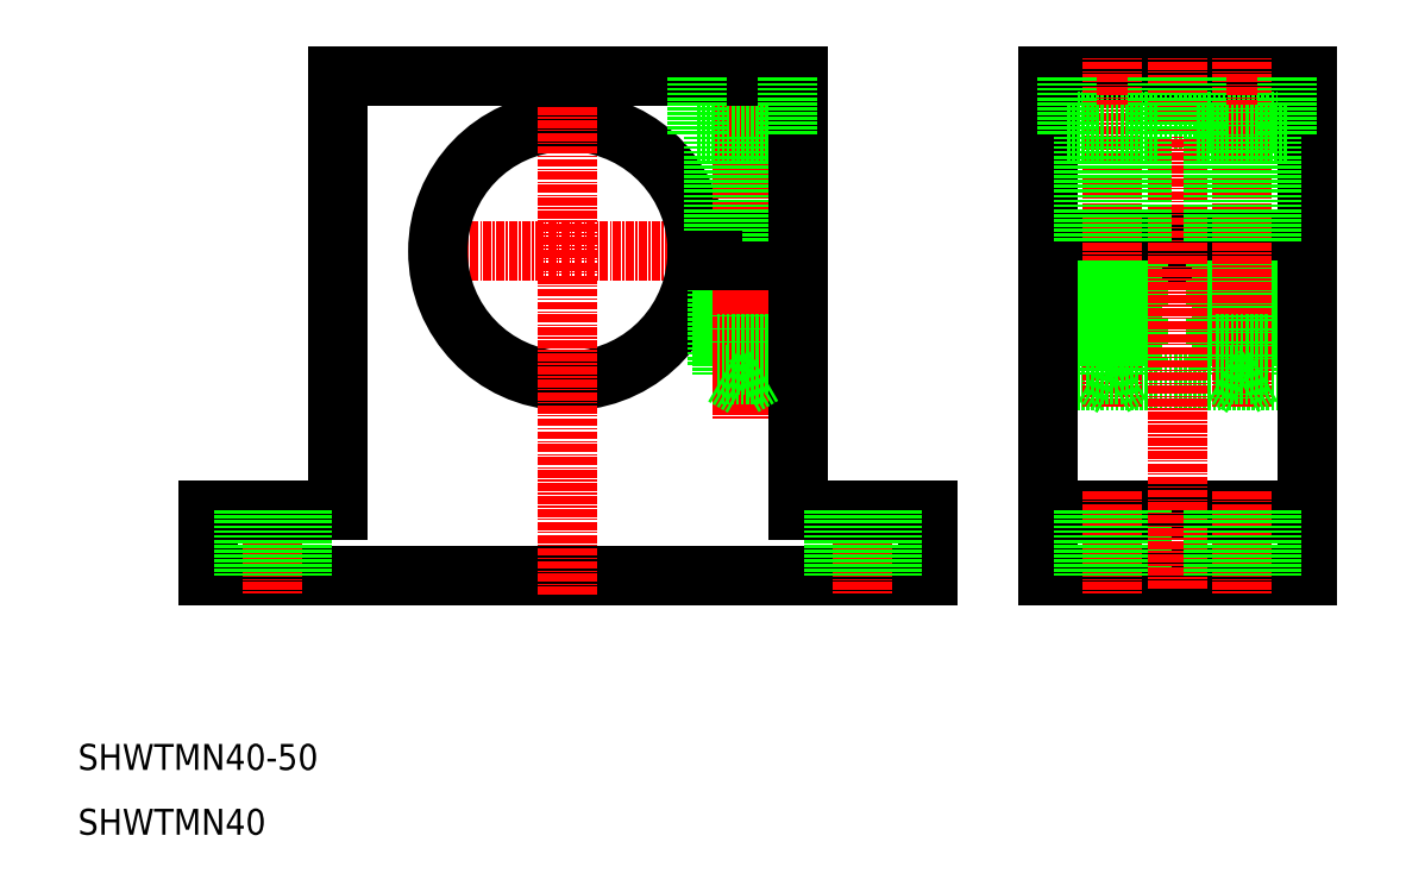
<metadata>
{"format":"dxf","ext":"dxf","renderer":"ezdxf+matplotlib","layout":"modelspace","background":"white","min_lineweight":24,"dpi":150}
</metadata>
<code>
0
SECTION
2
ENTITIES
0
TEXT
8
0
10
10
20
10
30
0
40
4
1
SHWTMN40
0
TEXT
8
0
10
10
20
20
30
0
40
4
1
SHWTMN40-50
0
LINE
8
CENTER
10
156.5
20
100
30
0
11
202.5
21
100
31
0
0
LINE
8
0
10
159.5
20
80
30
0
11
199.5
21
80
31
0
0
LINE
8
0
10
199.5
20
101.5
30
0
11
159.5
21
101.5
31
0
0
LINE
8
0
10
199.5
20
98.5
30
0
11
159.5
21
98.5
31
0
0
LINE
8
0
10
199.5
20
127
30
0
11
159.5
21
127
31
0
0
LINE
8
0
10
159.5
20
120
30
0
11
199.5
21
120
31
0
0
LINE
8
0
10
159.5
20
50
30
0
11
199.5
21
50
31
0
0
LINE
8
0
10
159.5
20
60
30
0
11
199.5
21
60
31
0
0
LINE
8
CENTER
10
62.5
20
100
30
0
11
124
21
100
31
0
0
ARC
8
0
10
85.5
20
100
30
0
40
20
50
4.301
51
355.7
0
LINE
8
0
10
50
20
127
30
0
11
85.5
21
127
31
0
0
LINE
8
0
10
141
20
50
30
0
11
30
21
50
31
0
0
LINE
8
0
10
50
20
60
30
0
11
50
21
127
31
0
0
LINE
8
CENTER
10
40
20
63
30
0
11
40
21
47
31
0
0
LINE
8
0
10
30
20
60
30
0
11
50
21
60
31
0
0
LINE
8
0
10
30
20
50
30
0
11
30
21
60
31
0
0
LINE
8
0
10
35.5
20
60
30
0
11
35.5
21
50
31
0
0
LINE
8
0
10
44.5
20
60
30
0
11
44.5
21
50
31
0
0
LINE
8
CENTER
10
169.5
20
76.05
30
0
11
169.5
21
130
31
0
0
LINE
8
0
10
172.7
20
98.5
30
0
11
172.7
21
80.9
31
0
0
LINE
8
0
10
173.5
20
82.5
30
0
11
173.5
21
98.5
31
0
0
LINE
8
0
10
165.5
20
82.5
30
0
11
165.5
21
98.5
31
0
0
LINE
8
0
10
166.3
20
98.5
30
0
11
166.3
21
80.9
31
0
0
LINE
8
0
10
108.5
20
82.5
30
0
11
108.5
21
98.5
31
0
0
LINE
8
0
10
109.3
20
98.5
30
0
11
109.3
21
80.9
31
0
0
LINE
8
0
10
115.7
20
98.5
30
0
11
115.7
21
80.9
31
0
0
LINE
8
0
10
116.5
20
82.5
30
0
11
116.5
21
98.5
31
0
0
LINE
8
CENTER
10
112.5
20
130
30
0
11
112.5
21
74
31
0
0
LINE
8
CENTER
10
112.5
20
76.05
30
0
11
112.5
21
130
31
0
0
LINE
8
CENTER
10
85.5
20
47
30
0
11
85.5
21
130
31
0
0
LINE
8
0
10
121
20
60
30
0
11
121
21
98.5
31
0
0
LINE
8
0
10
159.5
20
127
30
0
11
159.5
21
50
31
0
0
LINE
8
0
10
112.5
20
79.05
30
0
11
109.3
21
80.9
31
0
0
LINE
8
0
10
115.7
20
80.9
30
0
11
109.3
21
80.9
31
0
0
LINE
8
0
10
116.5
20
82.5
30
0
11
108.5
21
82.5
31
0
0
LINE
8
0
10
115.7
20
80.9
30
0
11
112.5
21
79.05
31
0
0
LINE
8
0
10
116.5
20
85.7
30
0
11
108.5
21
85.7
31
0
0
LINE
8
CENTER
10
169.5
20
63
30
0
11
169.5
21
47
31
0
0
LINE
8
CENTER
10
131
20
63
30
0
11
131
21
47
31
0
0
LINE
8
0
10
141
20
60
30
0
11
121
21
60
31
0
0
LINE
8
0
10
126.5
20
60
30
0
11
126.5
21
50
31
0
0
LINE
8
0
10
141
20
50
30
0
11
141
21
60
31
0
0
LINE
8
0
10
135.5
20
60
30
0
11
135.5
21
50
31
0
0
LINE
8
0
10
165
20
60
30
0
11
165
21
50
31
0
0
LINE
8
0
10
174
20
60
30
0
11
174
21
50
31
0
0
LINE
8
0
10
172.7
20
80.9
30
0
11
166.3
21
80.9
31
0
0
LINE
8
0
10
173.5
20
82.5
30
0
11
165.5
21
82.5
31
0
0
LINE
8
0
10
169.5
20
79.05
30
0
11
166.3
21
80.9
31
0
0
LINE
8
0
10
172.7
20
80.9
30
0
11
169.5
21
79.05
31
0
0
LINE
8
0
10
173.5
20
85.7
30
0
11
165.5
21
85.7
31
0
0
LINE
8
0
10
119.5
20
118
30
0
11
105.5
21
118
31
0
0
LINE
8
0
10
85.5
20
127
30
0
11
121
21
127
31
0
0
LINE
8
0
10
105.4
20
101.5
30
0
11
121
21
101.5
31
0
0
LINE
8
0
10
108
20
101.5
30
0
11
108
21
118
31
0
0
LINE
8
0
10
105.4
20
98.5
30
0
11
121
21
98.5
31
0
0
LINE
8
0
10
105.5
20
118
30
0
11
105.5
21
127
31
0
0
LINE
8
0
10
117
20
101.5
30
0
11
117
21
118
31
0
0
LINE
8
0
10
121
20
101.5
30
0
11
121
21
127
31
0
0
LINE
8
0
10
119.5
20
118
30
0
11
119.5
21
127
31
0
0
LINE
8
0
10
192.7
20
98.5
30
0
11
192.7
21
80.9
31
0
0
LINE
8
0
10
193.5
20
82.5
30
0
11
193.5
21
98.5
31
0
0
LINE
8
0
10
185.5
20
82.5
30
0
11
185.5
21
98.5
31
0
0
LINE
8
0
10
186.3
20
98.5
30
0
11
186.3
21
80.9
31
0
0
LINE
8
CENTER
10
189.5
20
76.05
30
0
11
189.5
21
130
31
0
0
LINE
8
CENTER
10
179.5
20
48
30
0
11
179.5
21
130
31
0
0
LINE
8
0
10
199.5
20
50
30
0
11
199.5
21
127
31
0
0
LINE
8
CENTER
10
189.5
20
63
30
0
11
189.5
21
47
31
0
0
LINE
8
0
10
185
20
60
30
0
11
185
21
50
31
0
0
LINE
8
0
10
194
20
60
30
0
11
194
21
50
31
0
0
LINE
8
0
10
189.5
20
79.05
30
0
11
186.3
21
80.9
31
0
0
LINE
8
0
10
192.7
20
80.9
30
0
11
186.3
21
80.9
31
0
0
LINE
8
0
10
193.5
20
85.7
30
0
11
185.5
21
85.7
31
0
0
LINE
8
0
10
193.5
20
82.5
30
0
11
185.5
21
82.5
31
0
0
LINE
8
0
10
192.7
20
80.9
30
0
11
189.5
21
79.05
31
0
0
LINE
8
0
10
165
20
101.5
30
0
11
165
21
118
31
0
0
LINE
8
0
10
174
20
101.5
30
0
11
174
21
118
31
0
0
LINE
8
0
10
162.5
20
118
30
0
11
162.5
21
127
31
0
0
LINE
8
0
10
176.5
20
118
30
0
11
176.5
21
127
31
0
0
LINE
8
0
10
176.5
20
118
30
0
11
162.5
21
118
31
0
0
LINE
8
0
10
185
20
101.5
30
0
11
185
21
118
31
0
0
LINE
8
0
10
194
20
101.5
30
0
11
194
21
118
31
0
0
LINE
8
0
10
182.5
20
118
30
0
11
182.5
21
127
31
0
0
LINE
8
0
10
196.5
20
118
30
0
11
196.5
21
127
31
0
0
LINE
8
0
10
196.5
20
118
30
0
11
182.5
21
118
31
0
0
ENDSEC
0
EOF

</code>
